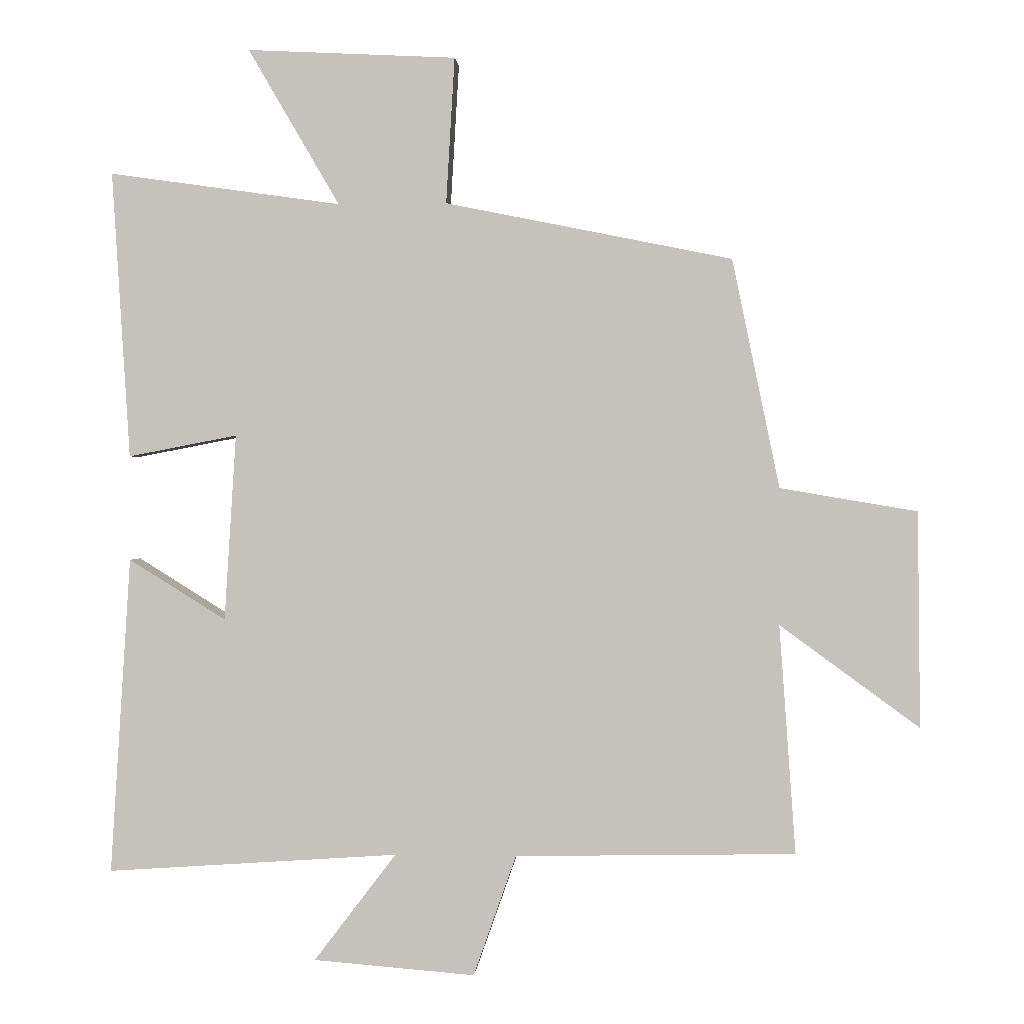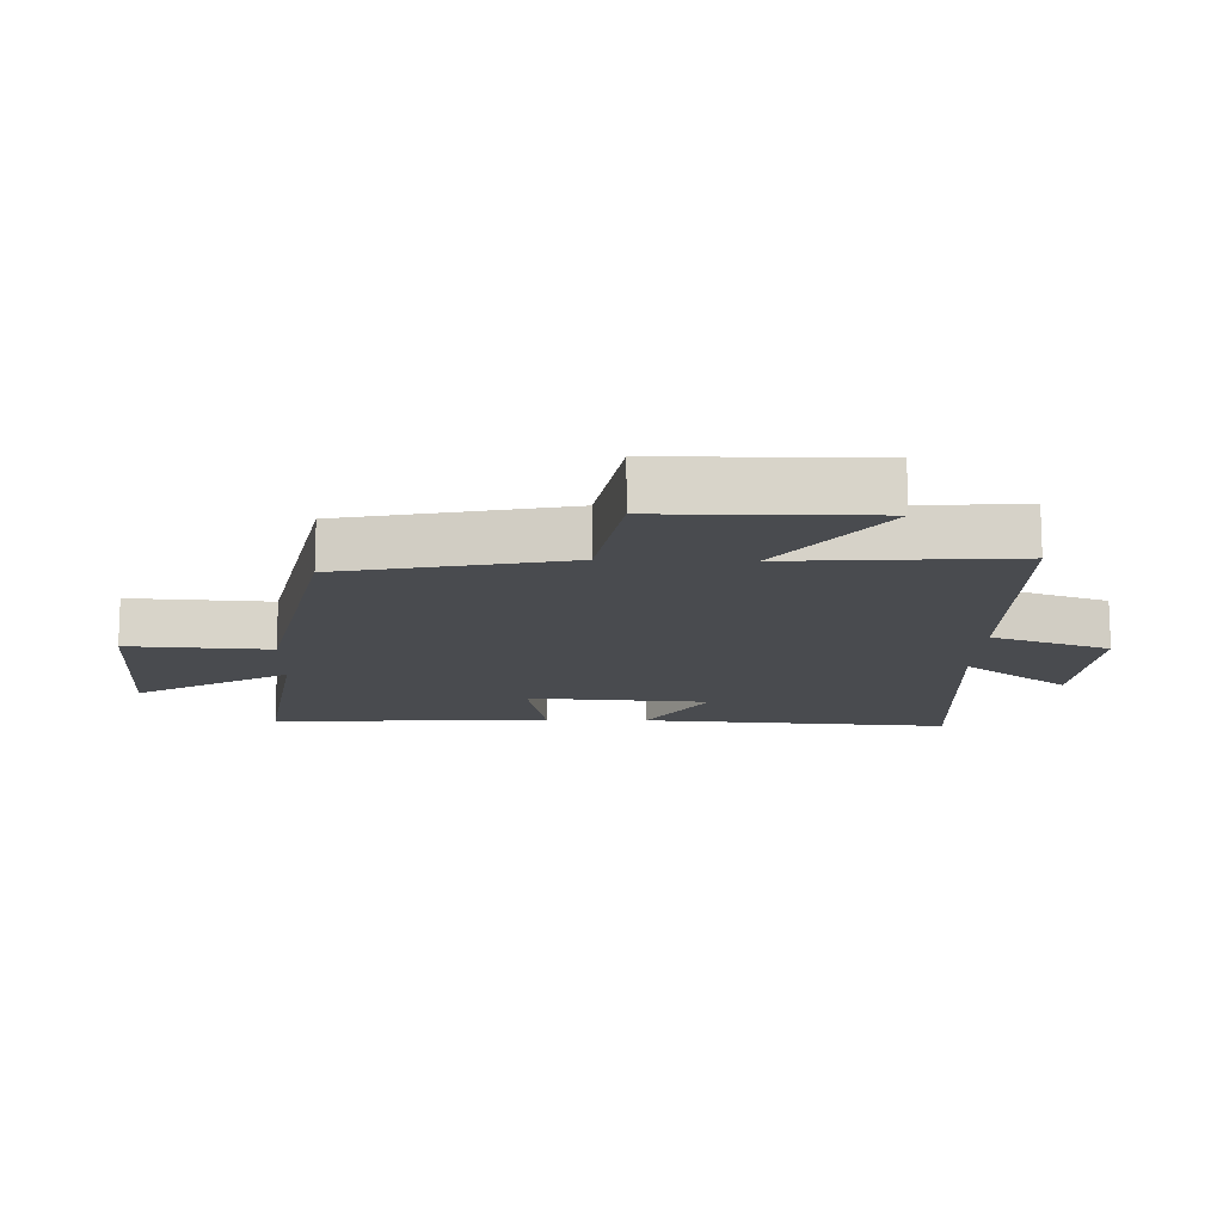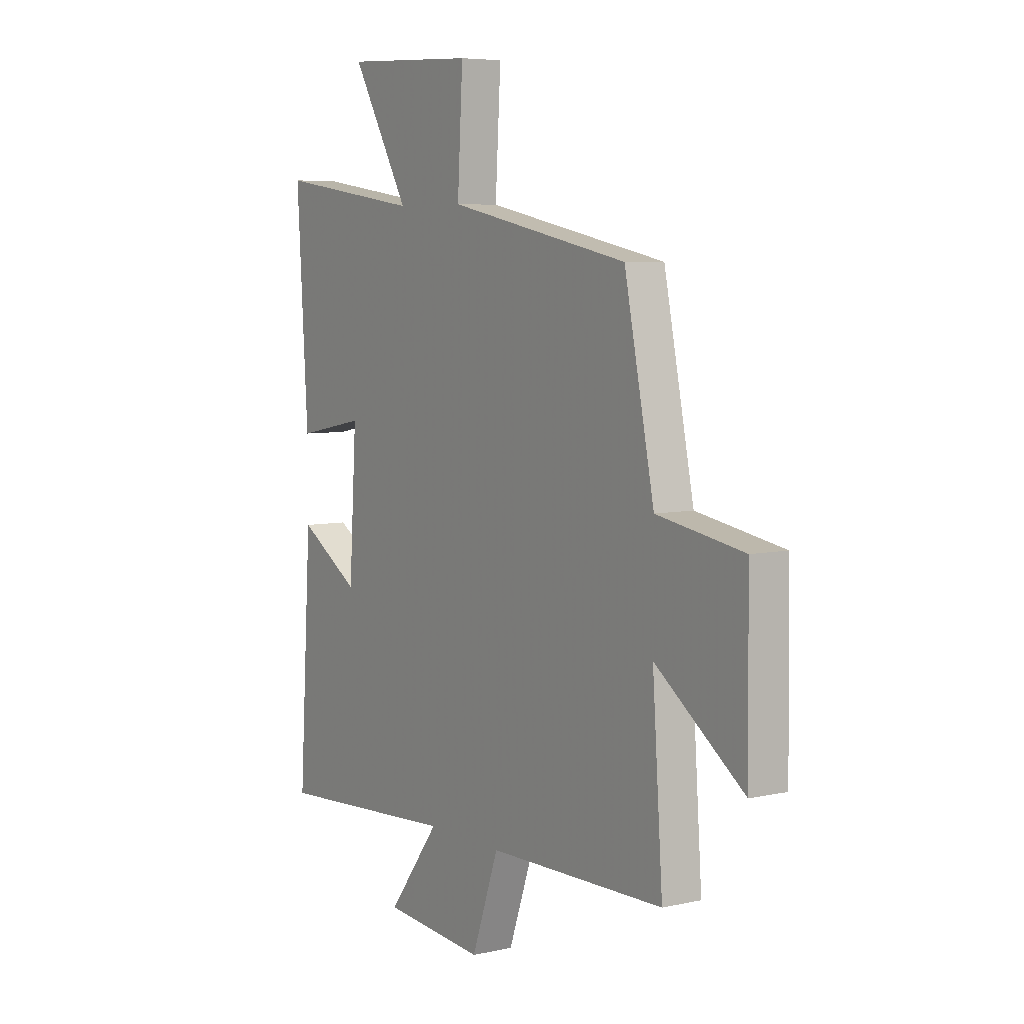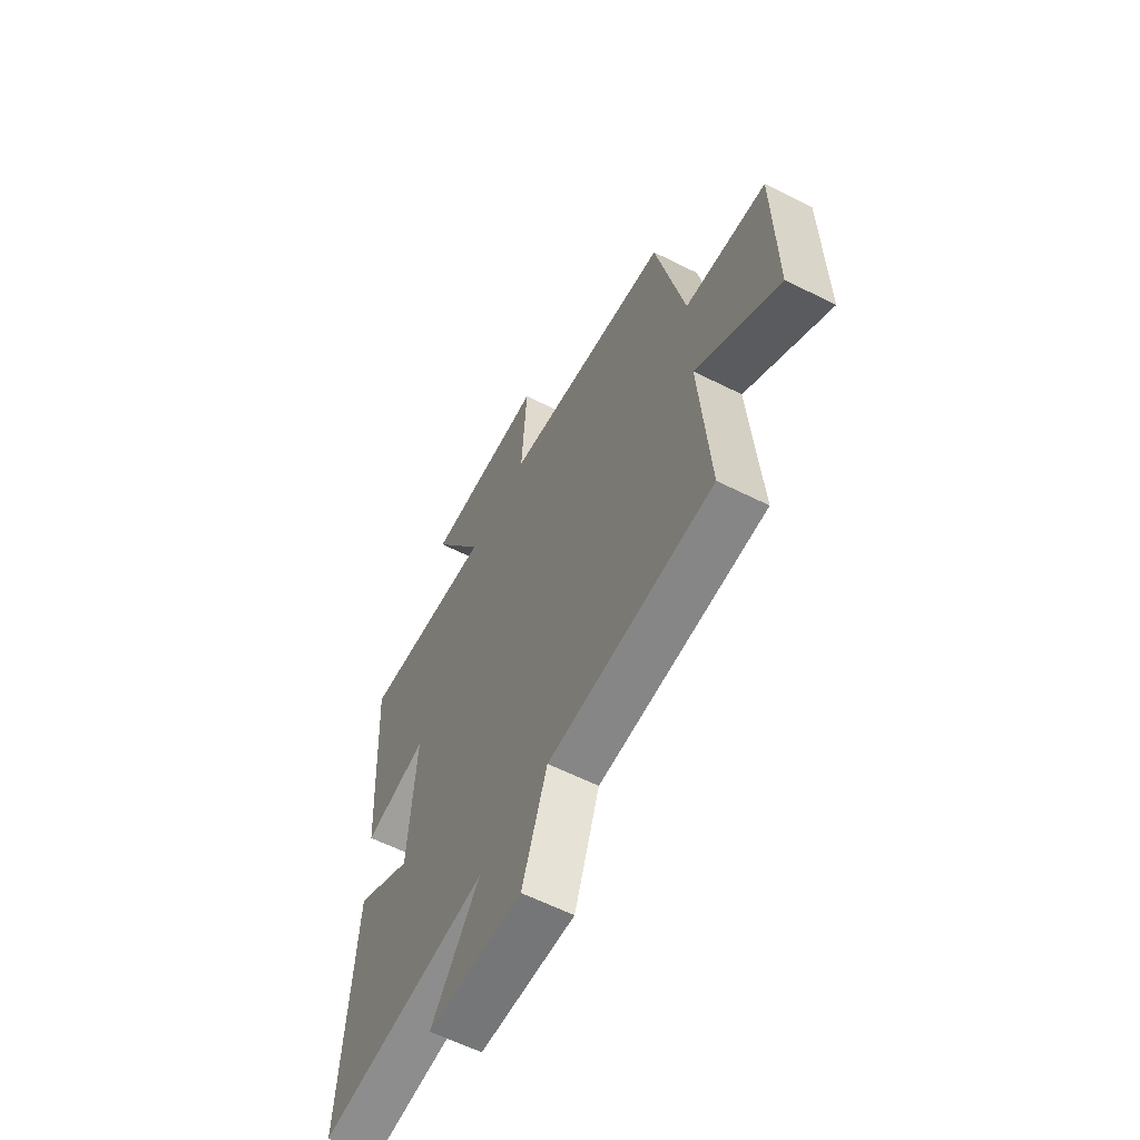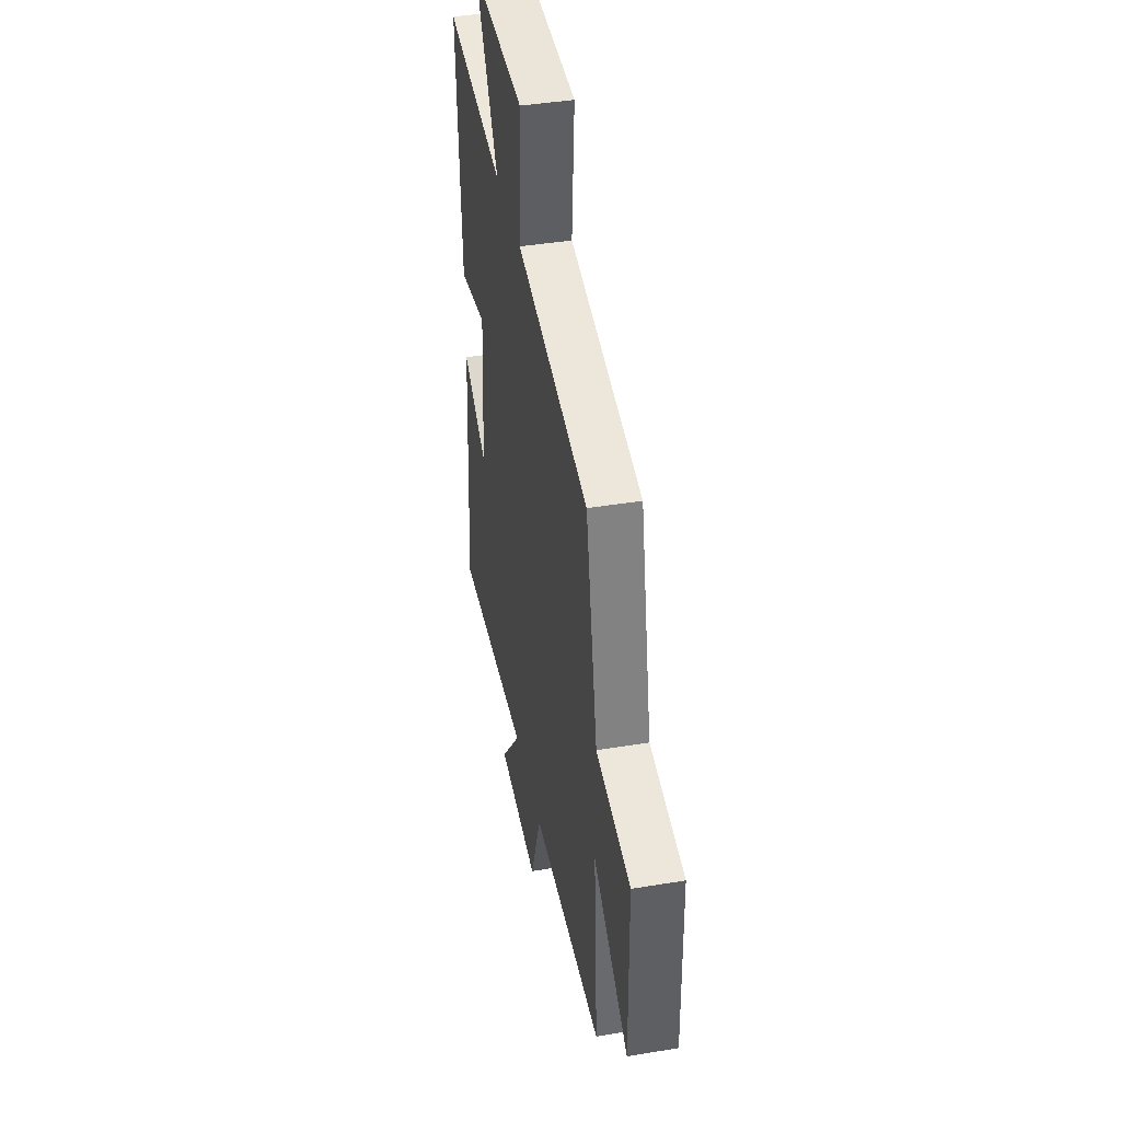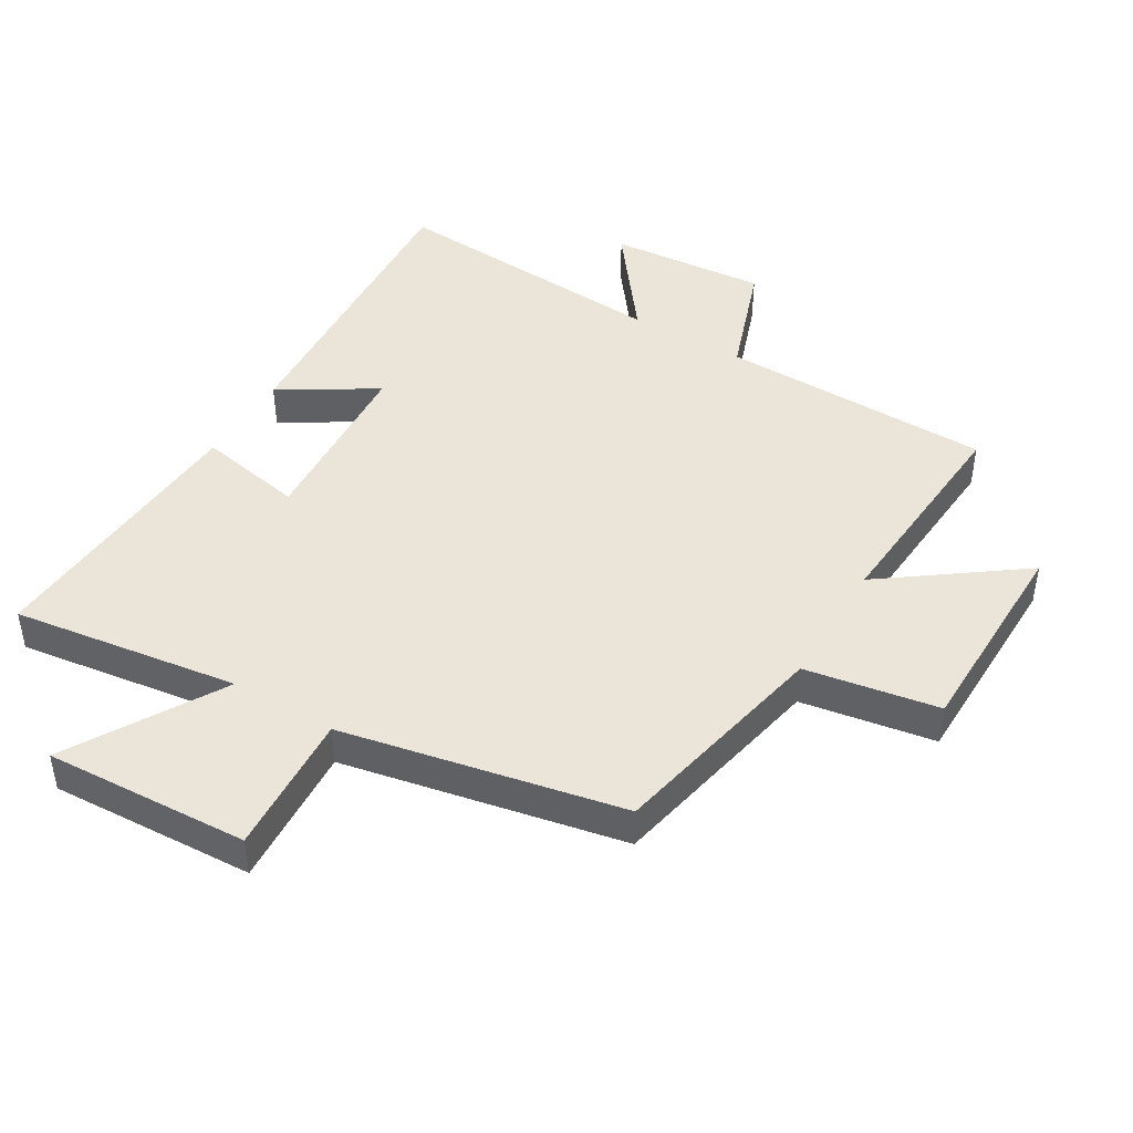
<metadata>
{"format":"obj","ext":"obj","renderer":"f3d","projection":"perspective","resolution":1024,"background":"white","views":[{"elev":0.7,"azim":4.1,"up":"+Z"},{"elev":-13.8,"azim":88.2,"up":"+Y"},{"elev":6.2,"azim":56.4,"up":"+Z"},{"elev":-61.1,"azim":62.9,"up":"+Z"},{"elev":41.6,"azim":78.7,"up":"+Z"},{"elev":44.8,"azim":30.8,"up":"+Y"}]}
</metadata>
<code>
v -0.531 0.07 -0.53
v -0.5 0.07 -0.047
v -0.352 0.07 -0.139
v -0.334 0.07 0.145
v -0.5 0.07 0.113
v -0.527 0.07 0.55
v -0.174 0.07 0.5
v -0.313 0.07 0.738
v 0.005 0.07 0.722
v -0.008 0.07 0.5
v 0.428 0.07 0.412
v 0.5 0.07 0.064
v 0.708 0.07 0.029
v 0.712 0.07 -0.299
v 0.5 0.07 -0.144
v 0.525 0.07 -0.492
v 0.099 0.07 -0.5
v 0.034 0.07 -0.684
v -0.212 0.07 -0.664
v -0.087 0.07 -0.5
v -0.531 0 -0.53
v -0.5 0 -0.047
v -0.352 0 -0.139
v -0.334 0 0.145
v -0.5 0 0.113
v -0.527 0 0.55
v -0.174 0 0.5
v -0.313 0 0.738
v 0.005 0 0.722
v -0.008 0 0.5
v 0.428 0 0.412
v 0.5 0 0.064
v 0.708 0 0.029
v 0.712 0 -0.299
v 0.5 0 -0.144
v 0.525 0 -0.492
v 0.099 0 -0.5
v 0.034 0 -0.684
v -0.212 0 -0.664
v -0.087 0 -0.5
f 17 18 19 20
f 15 16 17 20
f 15 20 1
f 12 13 14 15
f 12 15 1
f 11 12 1
f 10 11 1
f 7 8 9 10
f 4 5 6 7
f 3 4 7 10
f 1 2 3
f 1 3 10
f 40 39 38 37
f 40 37 36 35
f 21 40 35
f 35 34 33 32
f 21 35 32
f 21 32 31
f 21 31 30
f 30 29 28 27
f 27 26 25 24
f 30 27 24 23
f 23 22 21
f 30 23 21
f 1 21 22 2
f 2 22 23 3
f 3 23 24 4
f 4 24 25 5
f 5 25 26 6
f 6 26 27 7
f 7 27 28 8
f 8 28 29 9
f 9 29 30 10
f 10 30 31 11
f 11 31 32 12
f 12 32 33 13
f 13 33 34 14
f 14 34 35 15
f 15 35 36 16
f 16 36 37 17
f 17 37 38 18
f 18 38 39 19
f 19 39 40 20
f 20 40 21 1

</code>
